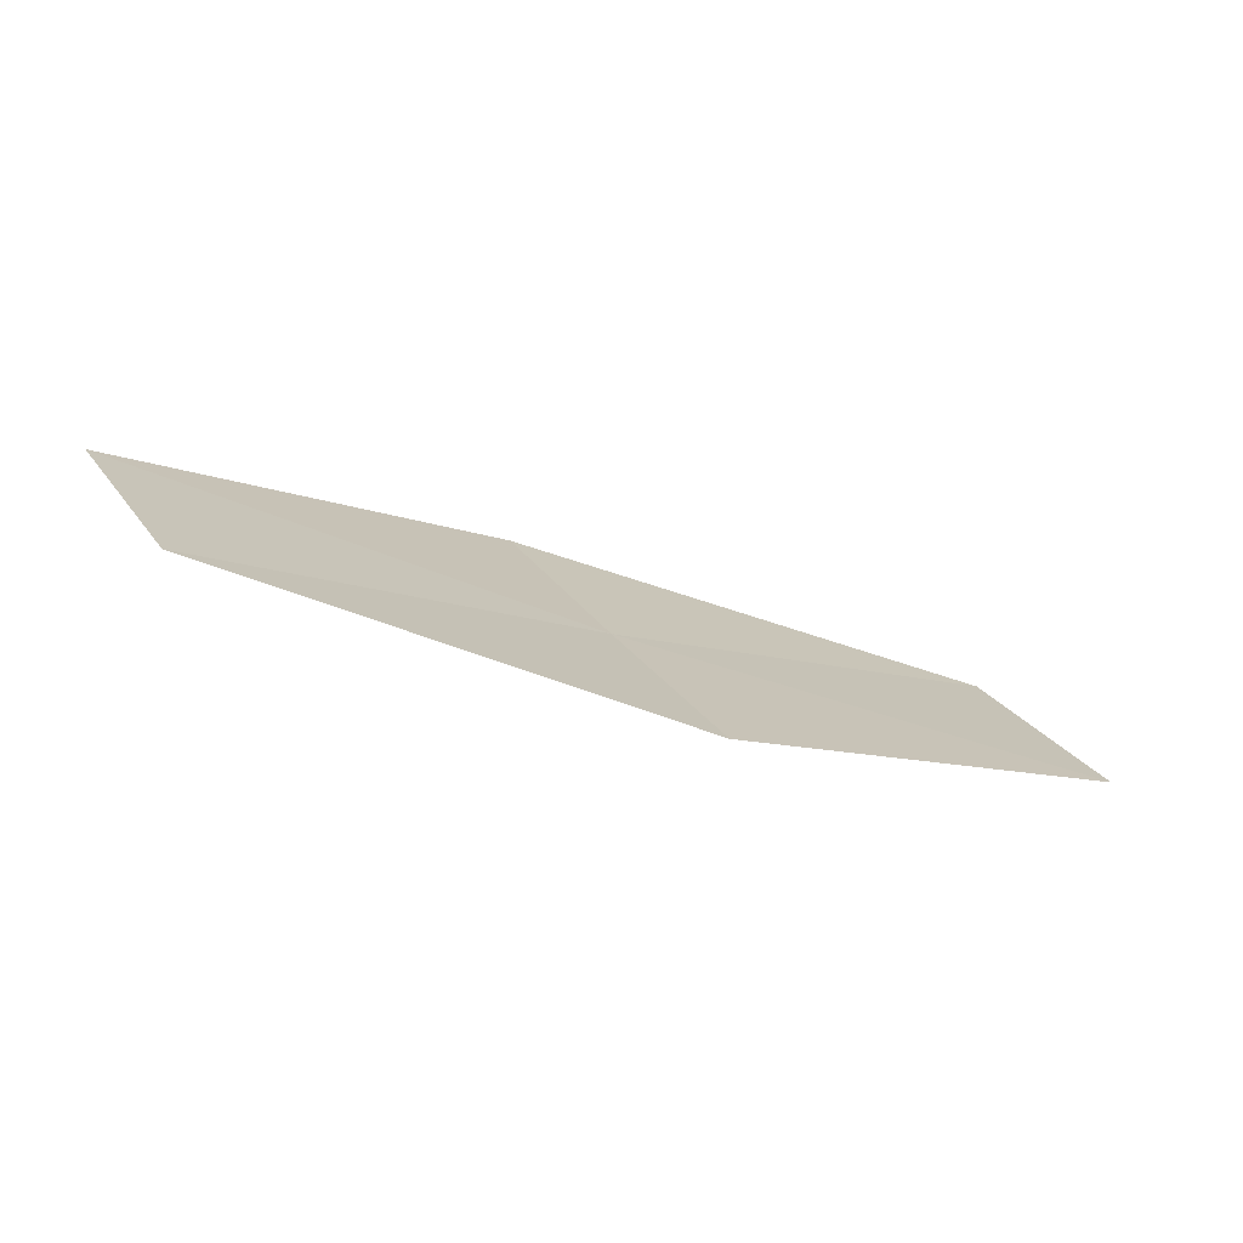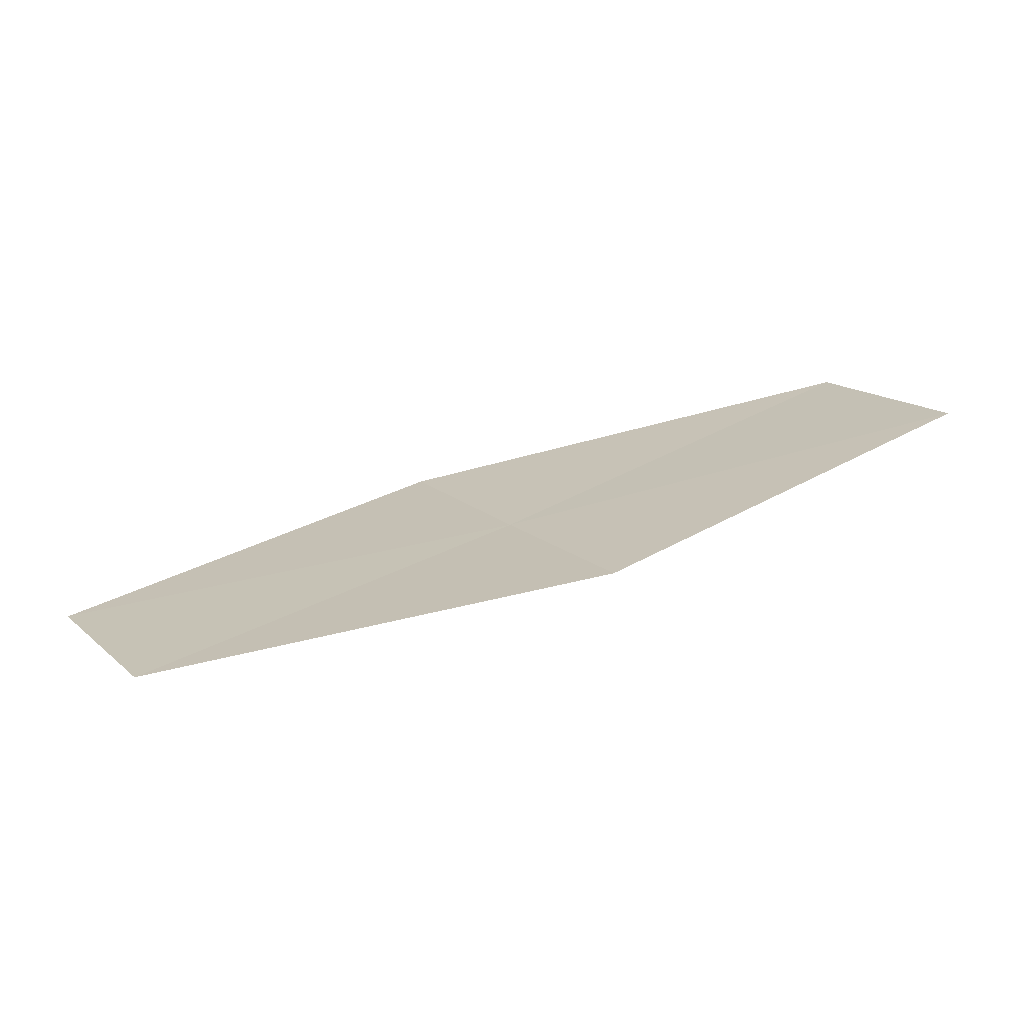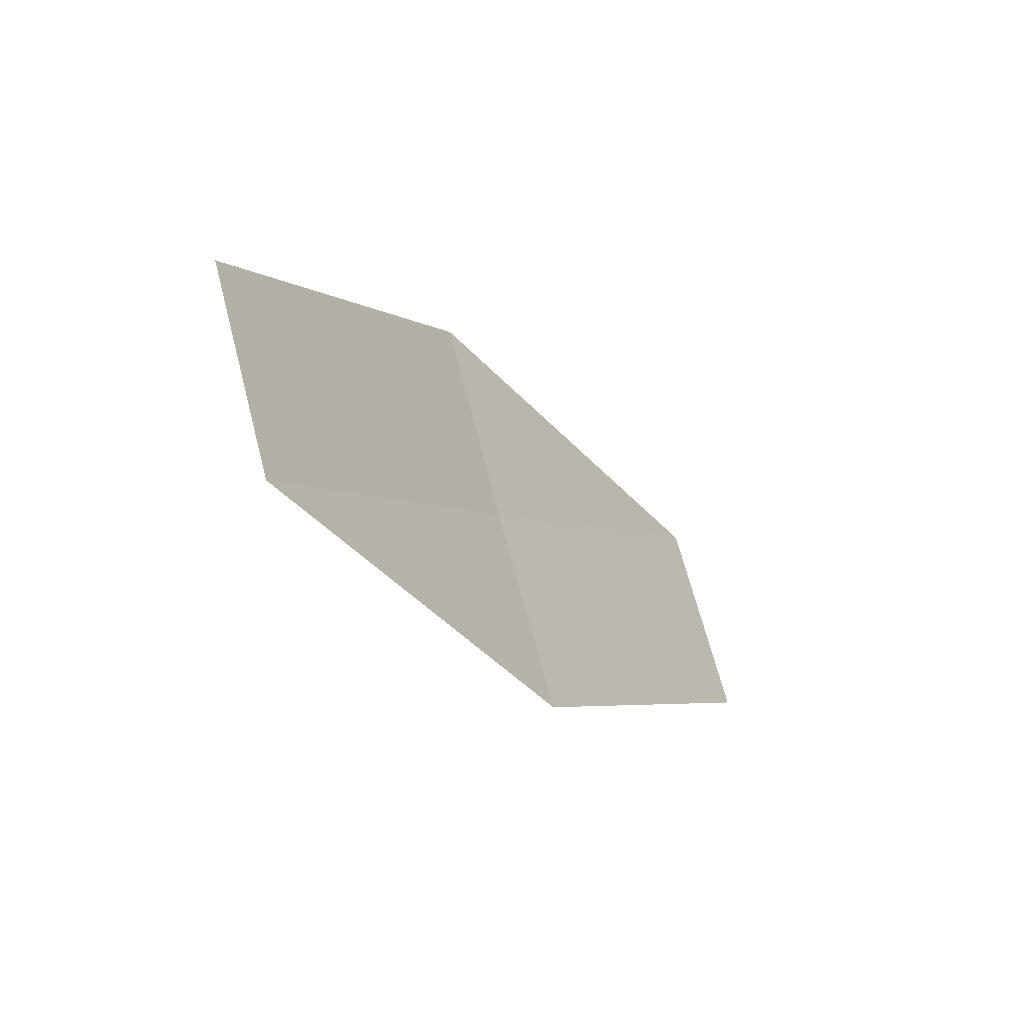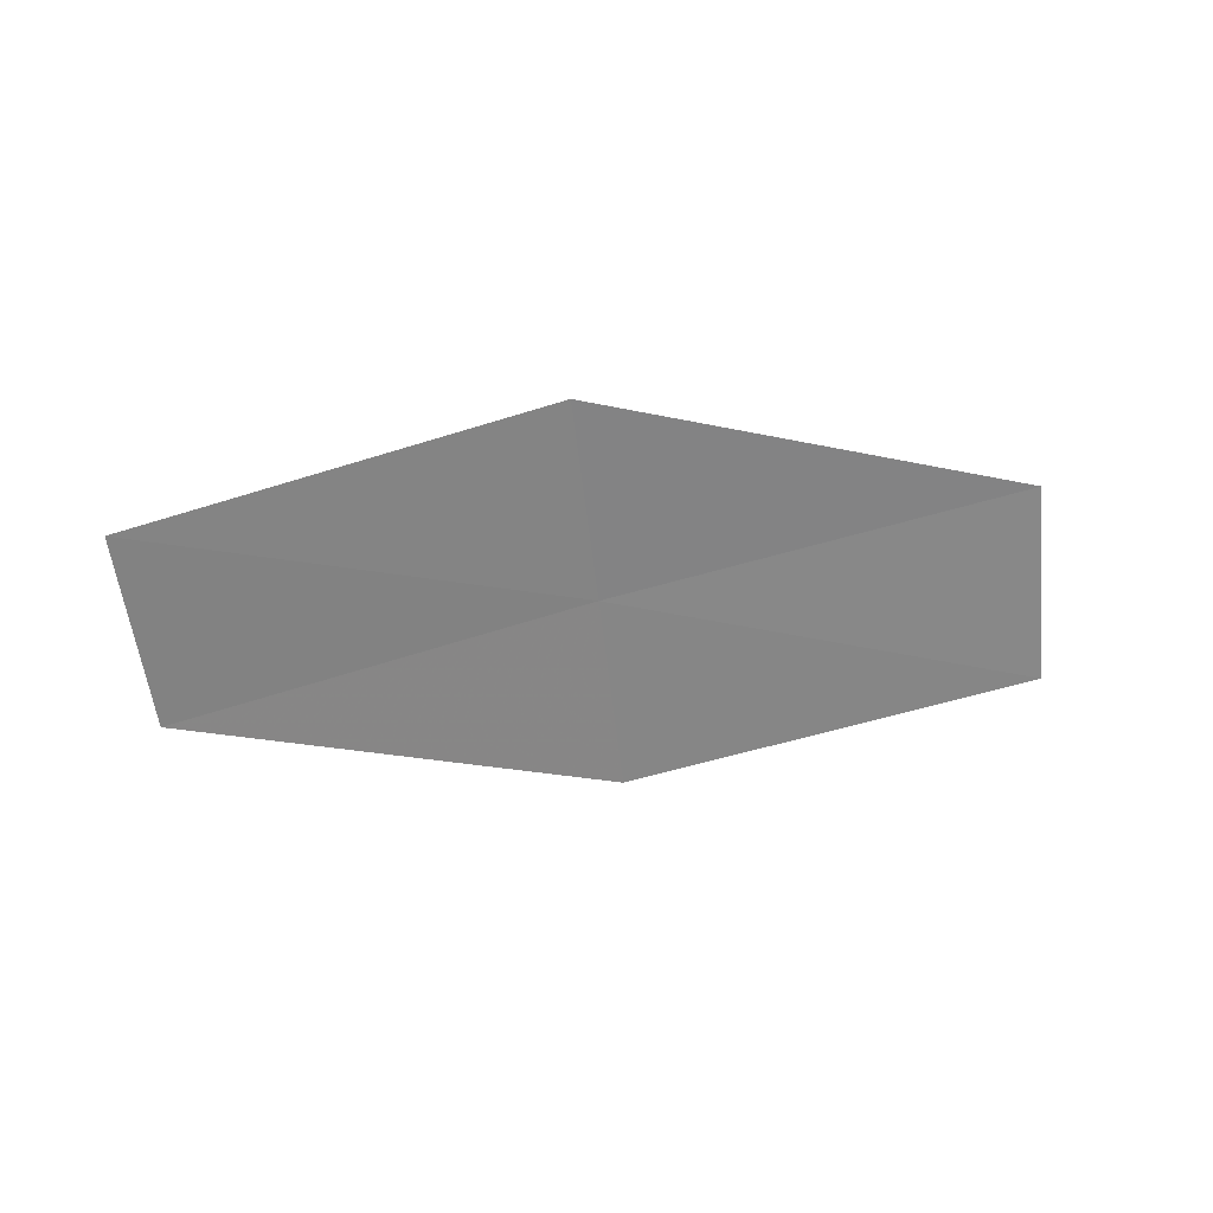
<metadata>
{"format":"obj","ext":"obj","renderer":"f3d","projection":"perspective","resolution":1024,"background":"white","views":[{"elev":-75.3,"azim":171.8,"up":"+Y"},{"elev":-70.3,"azim":-156.5,"up":"+Y"},{"elev":-42.8,"azim":135.8,"up":"+Y"},{"elev":-66.6,"azim":158.8,"up":"+Z"}]}
</metadata>
<code>
v 21.46 -20.61 17.36
v 21.97 -19.65 17.23
v 19.58 -19.37 17.7
v 19.08 -20.36 17.8
v 20.96 -21.56 17.48
v 23.77 -20.9 16.81
v 23.25 -21.83 16.95
f 1 2 3
f 1 3 4
f 1 4 5
f 1 6 2
f 1 7 6
f 1 5 7

</code>
